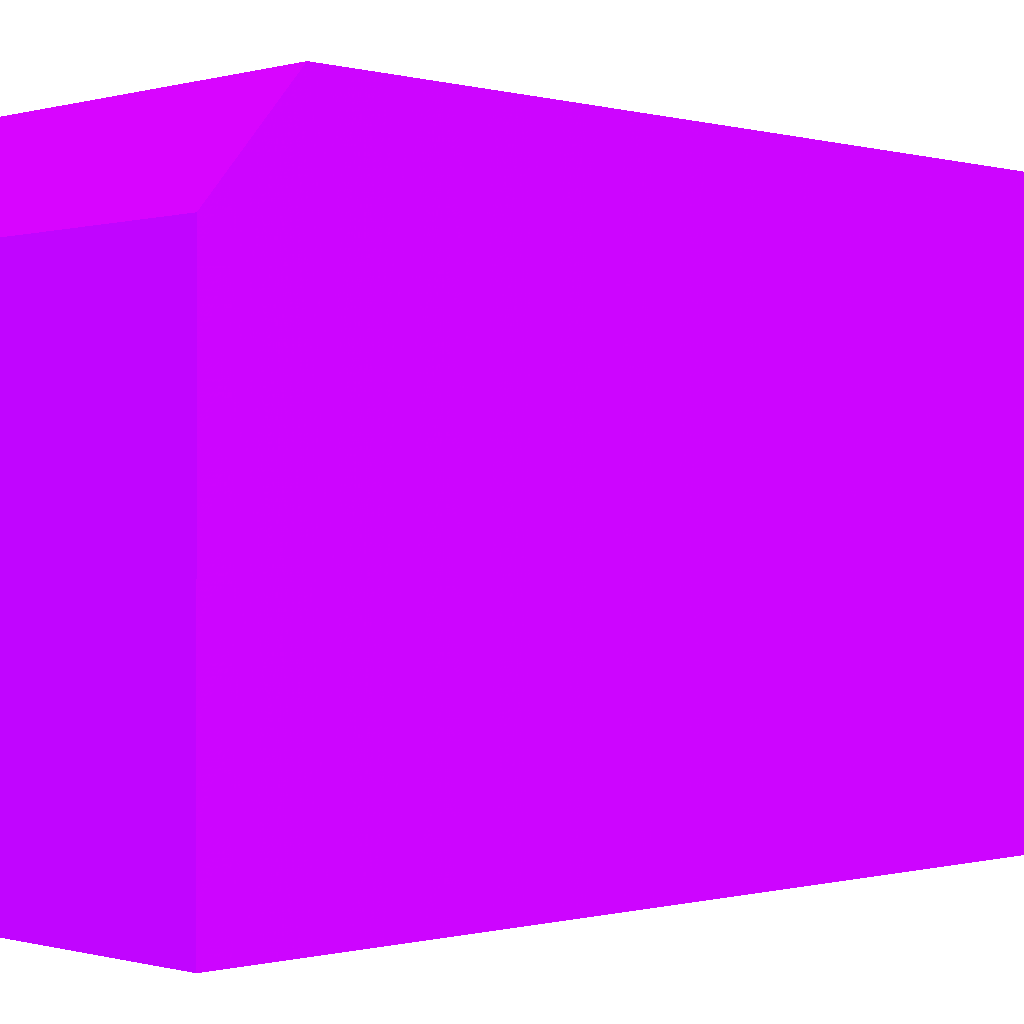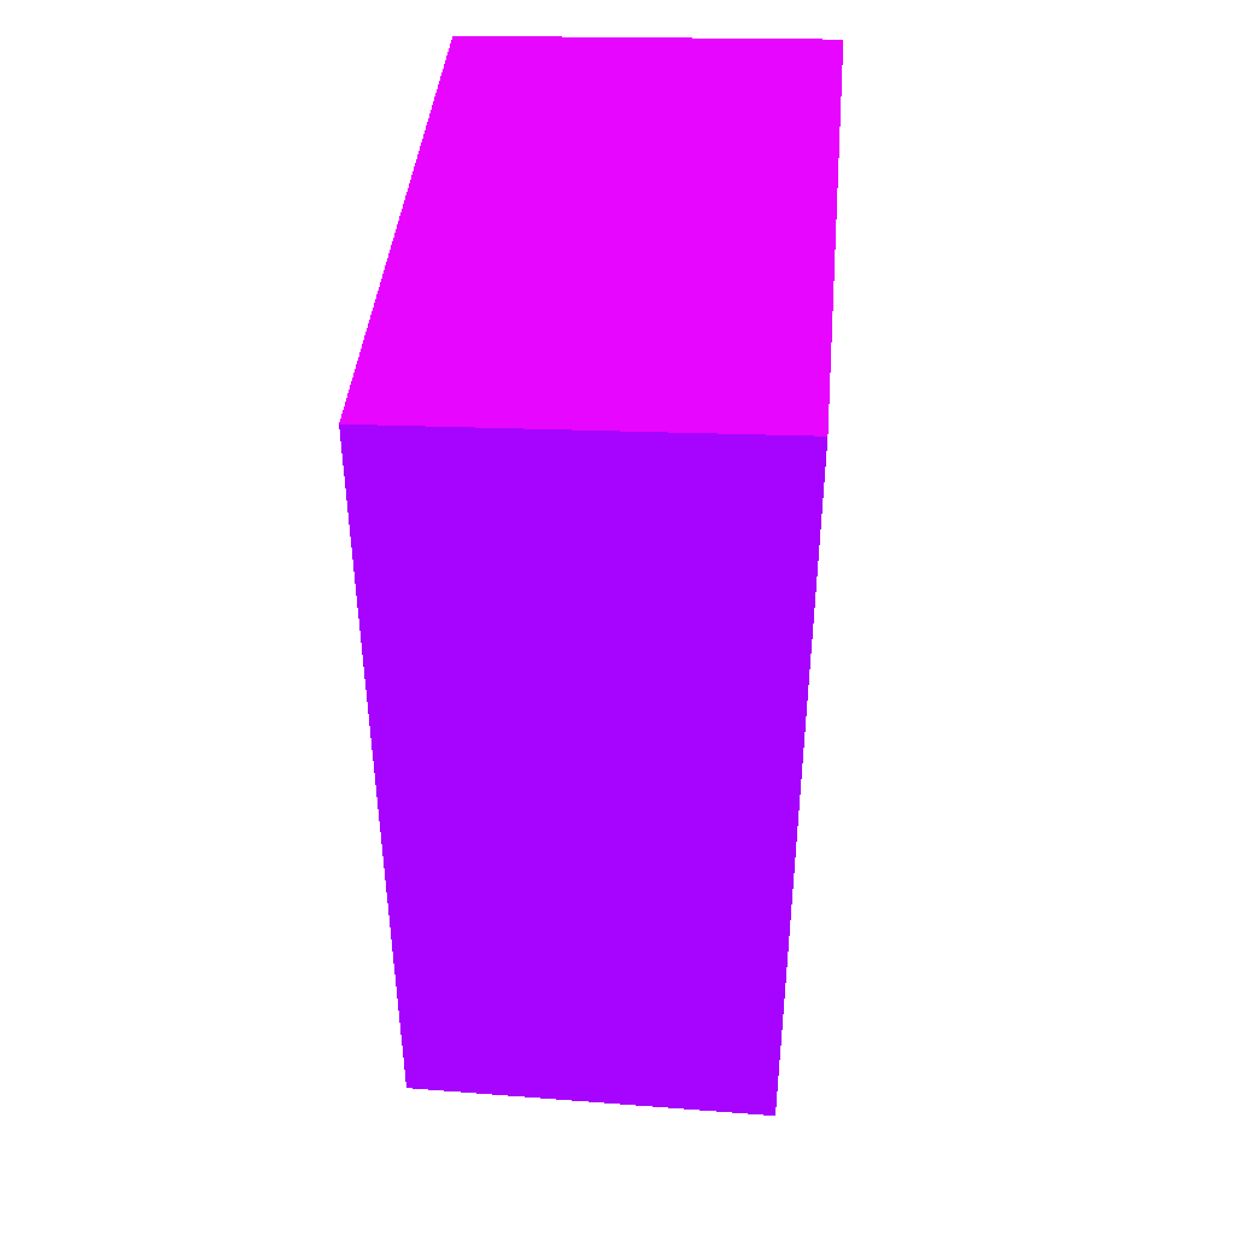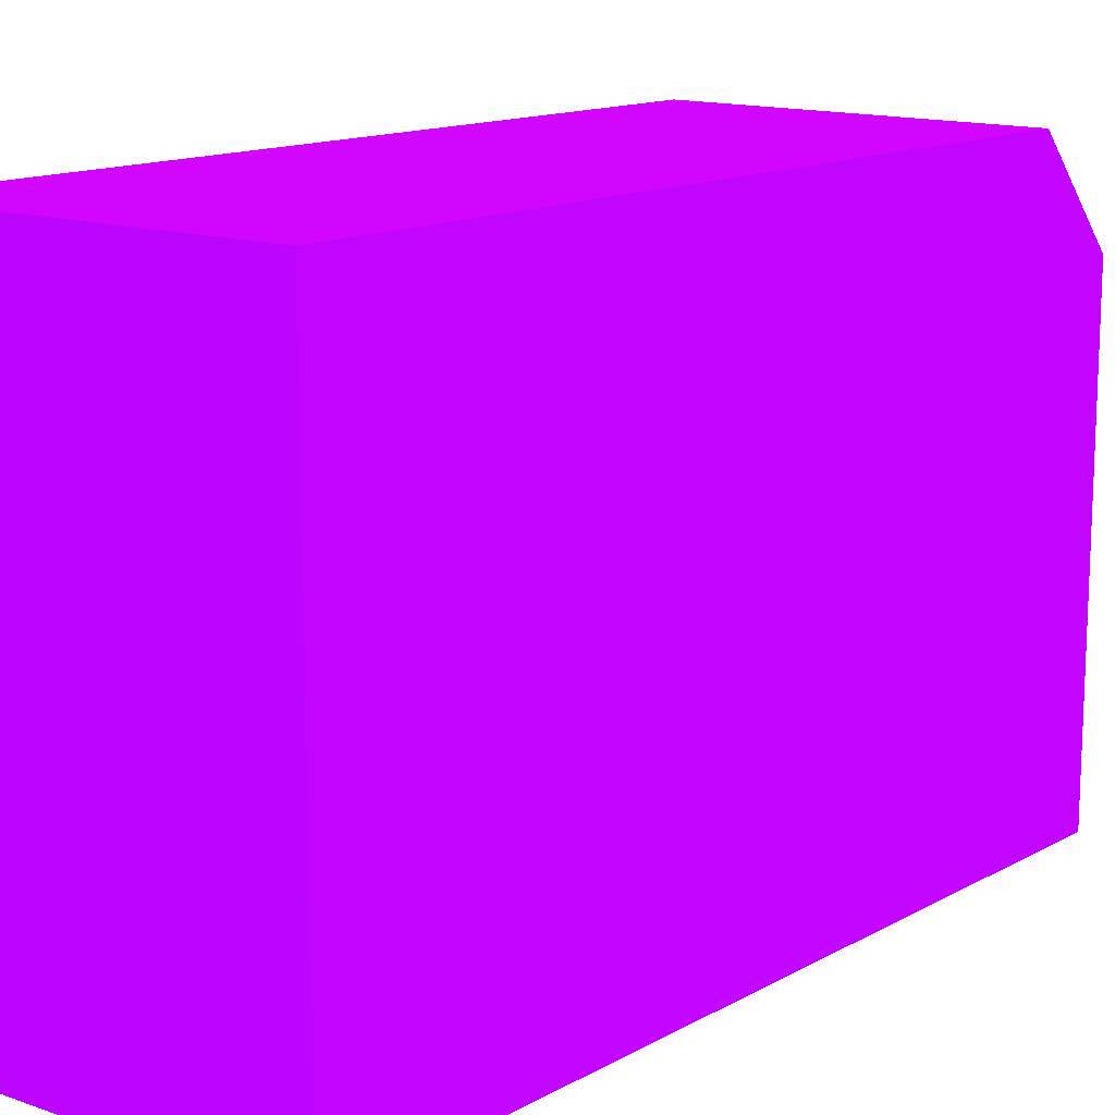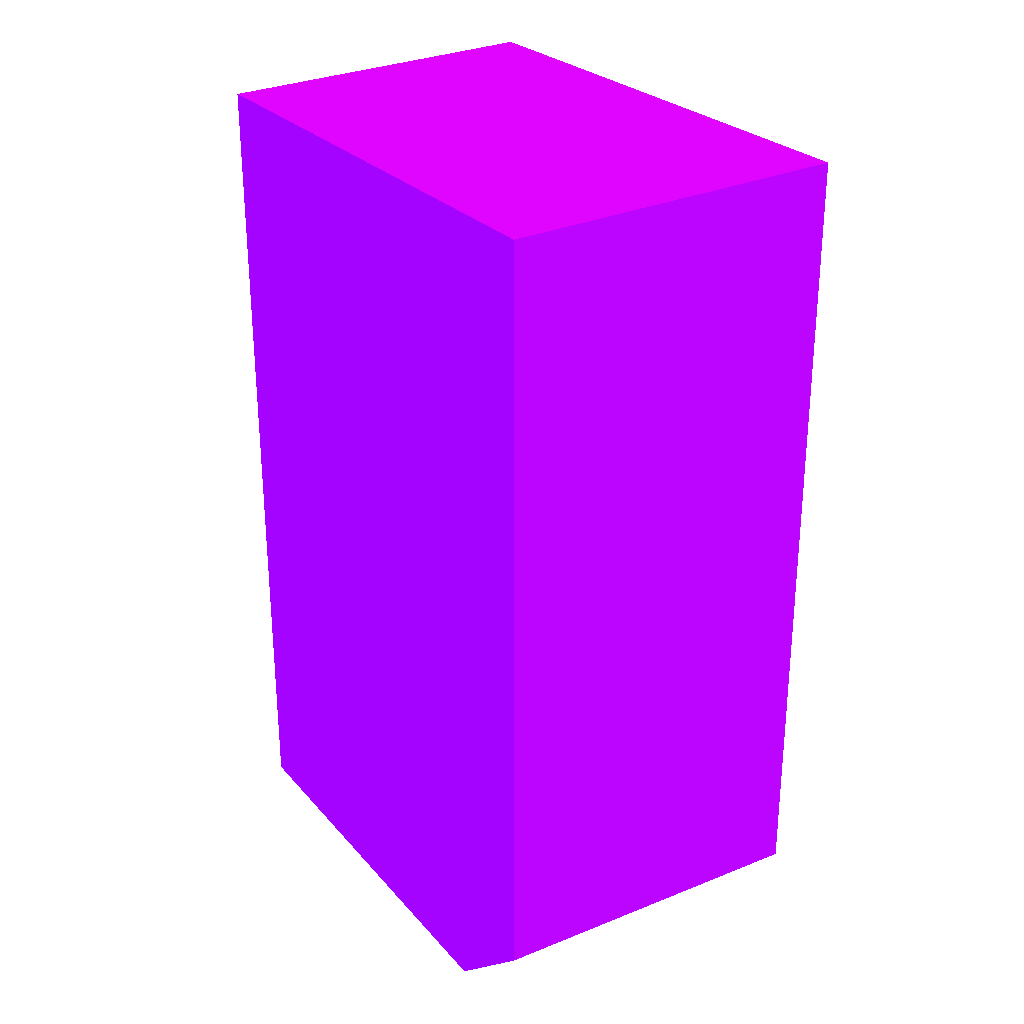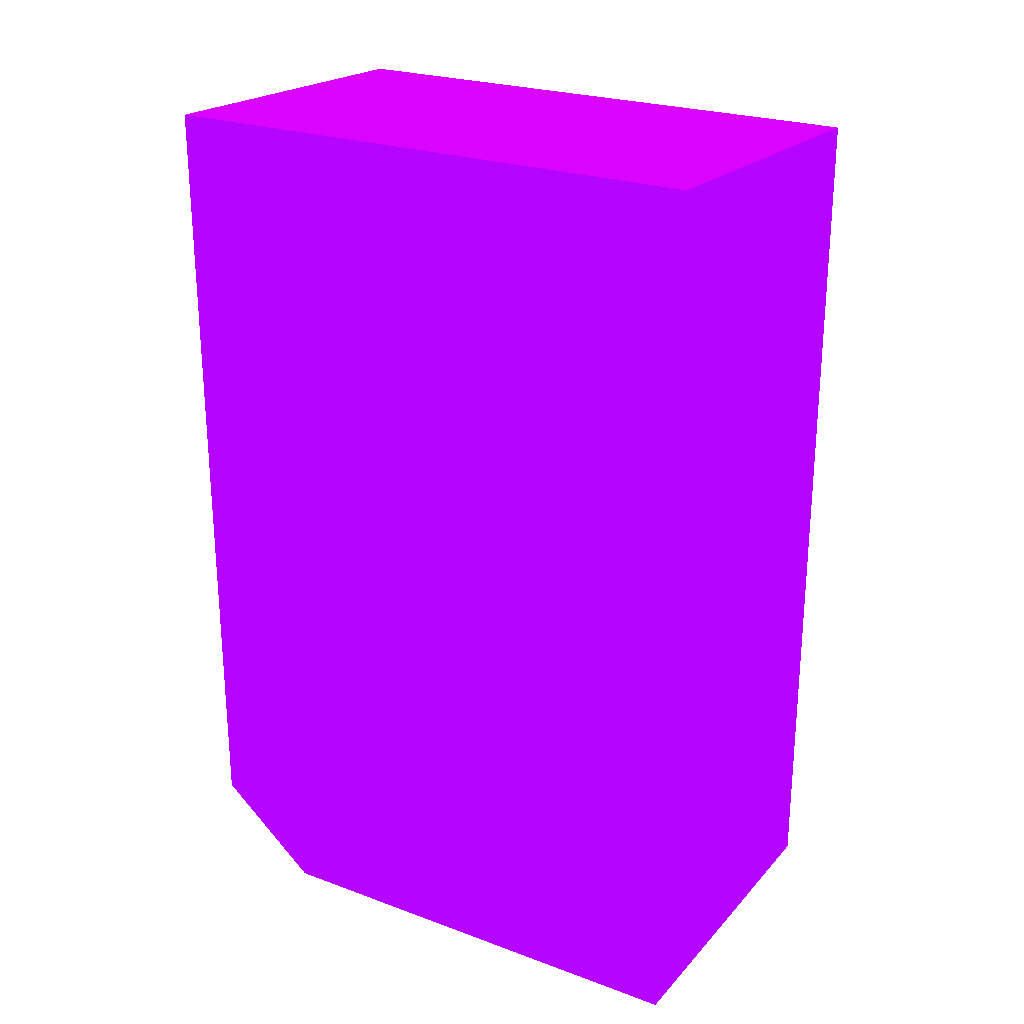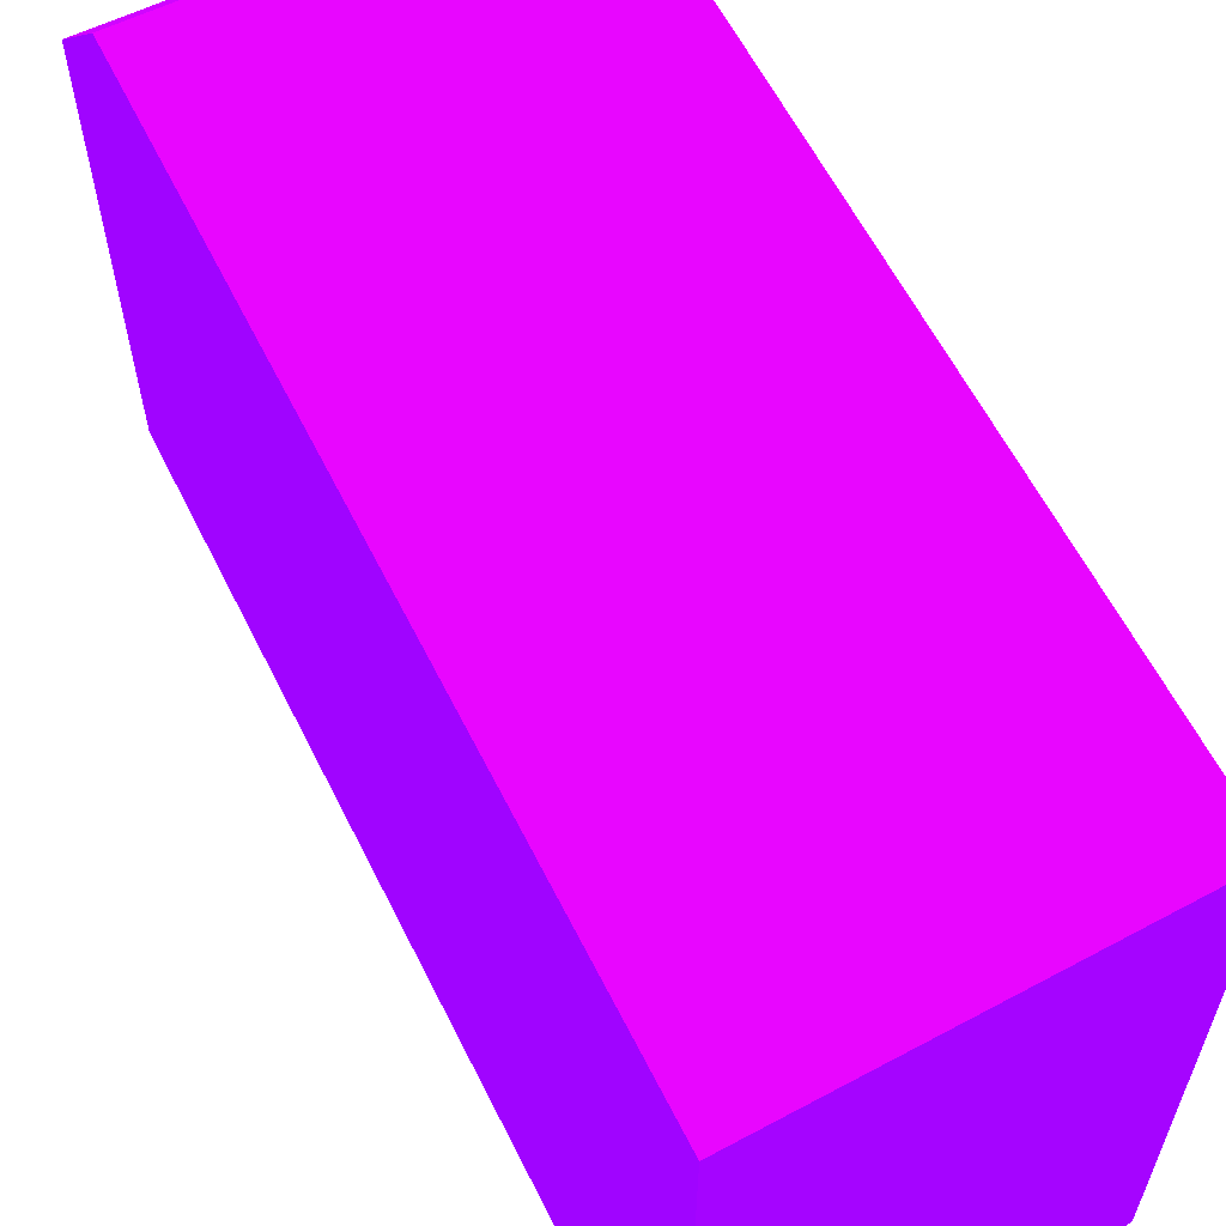
<metadata>
{"format":"obj","ext":"obj","renderer":"f3d","projection":"perspective","resolution":1024,"background":"white","views":[{"elev":-0.3,"azim":-134.8,"up":"+Y"},{"elev":42.4,"azim":-174.8,"up":"+Z"},{"elev":14.0,"azim":39.7,"up":"+Y"},{"elev":26.9,"azim":148.3,"up":"+Z"},{"elev":24.4,"azim":-58.8,"up":"+Z"},{"elev":60.4,"azim":-26.5,"up":"+Y"}]}
</metadata>
<code>
v -4.235 1.19e-06 -31.91 0.4745 0.01176 0.9882
v -4.235 3.279 -31.91 0.4745 0.01176 0.9882
v 3.223 1.19e-06 -31.91 0.4745 0.01176 0.9882
v -4.235 1.19e-06 -12.82 0.4745 0.01176 0.9882
v -4.235 9.999 -31.9 0.4745 0.01176 0.9882
v -4.002 9.999 -31.91 0.4745 0.01176 0.9882
v 3.223 6.539 -31.91 0.4745 0.01176 0.9882
v 3.223 1.19e-06 -13.11 0.4745 0.01176 0.9882
v -4.235 0.3072 -12.81 0.4745 0.01176 0.9882
v -4.235 12.21 -30 0.4745 0.01176 0.9882
v 3.028 9.999 -31.91 0.4745 0.01176 0.9882
v 3.223 9.999 -31.9 0.4745 0.01176 0.9882
v 3.223 1.001 -13.1 0.4745 0.01176 0.9882
v -4.235 1.001 -12.81 0.4745 0.01176 0.9882
v 3.223 12.21 -30 0.4745 0.01176 0.9882
v -4.235 12.21 -12.81 0.4745 0.01176 0.9882
v 3.223 12.21 -13.1 0.4745 0.01176 0.9882
f 1 2 6
f 1 6 11
f 1 11 7
f 1 7 3
f 1 3 8
f 1 8 4
f 1 4 9
f 1 9 14
f 1 14 16
f 1 16 10
f 1 10 5
f 1 5 2
f 2 5 6
f 3 7 12
f 3 12 15
f 3 15 17
f 3 17 13
f 3 13 8
f 4 8 9
f 5 10 6
f 6 10 15
f 6 15 11
f 7 11 12
f 8 13 9
f 9 13 14
f 10 16 17
f 10 17 15
f 11 15 12
f 13 17 16
f 13 16 14

</code>
